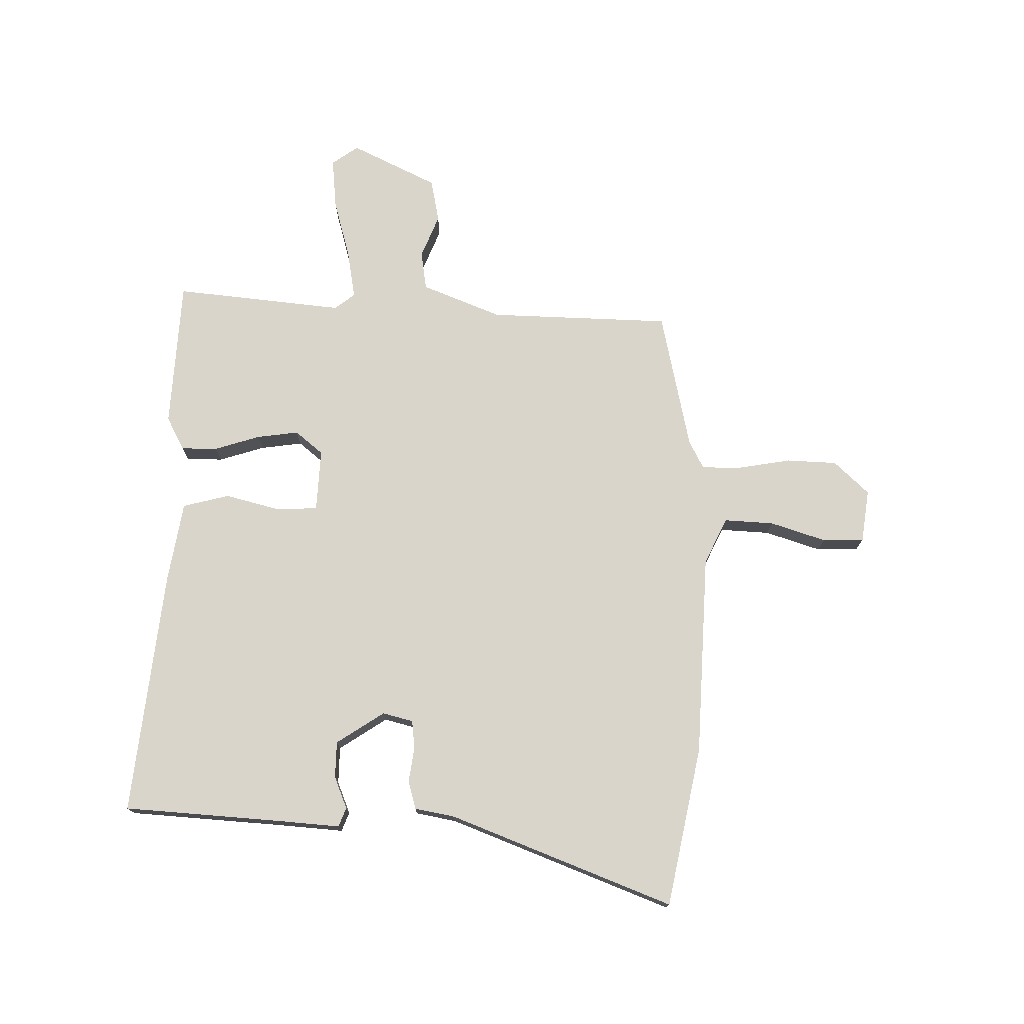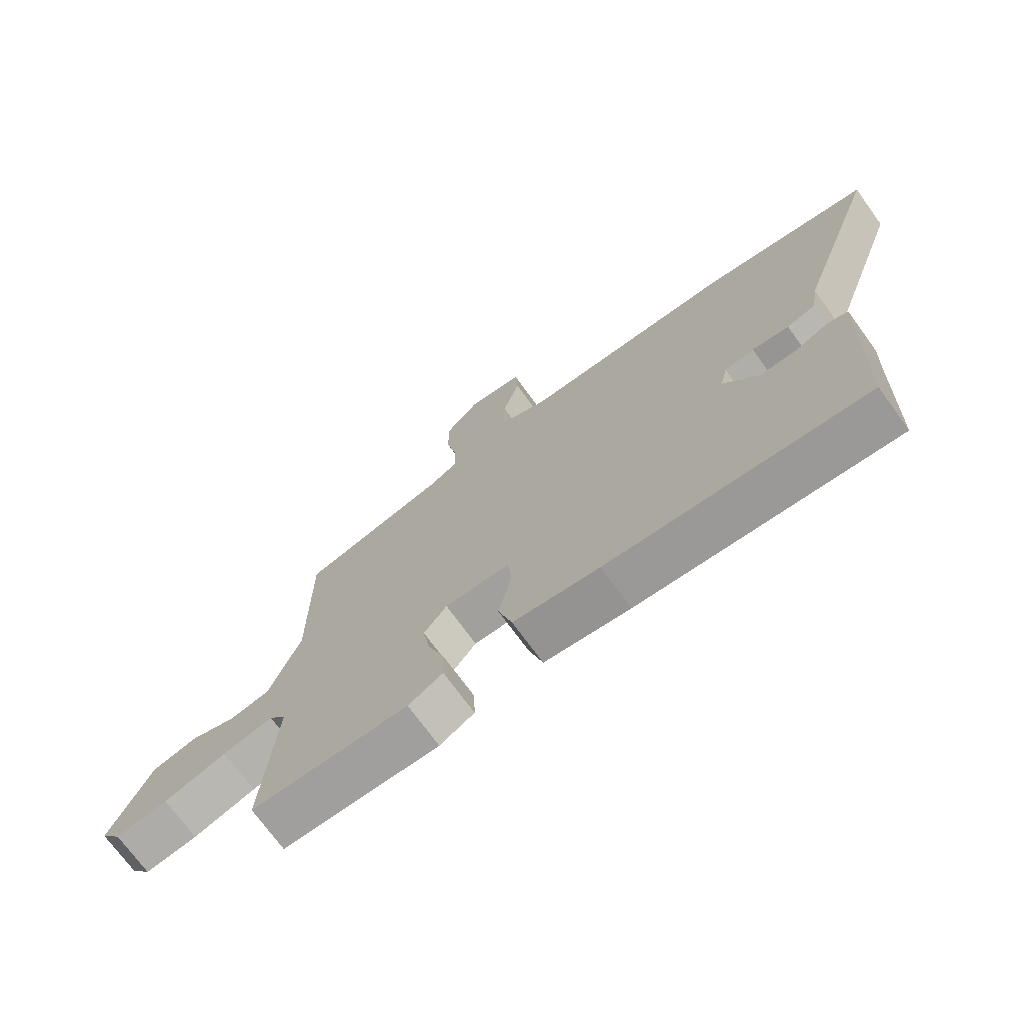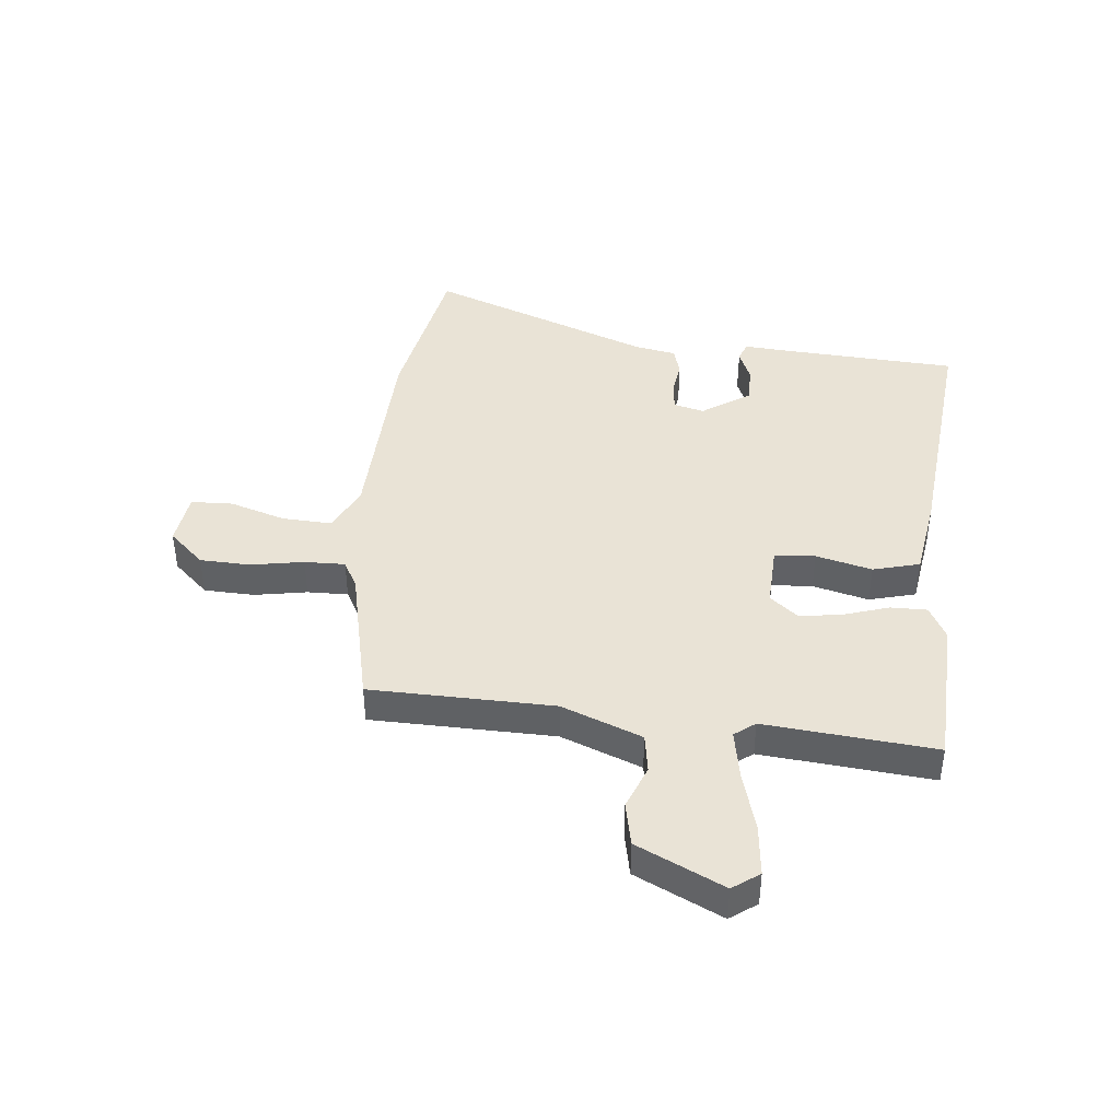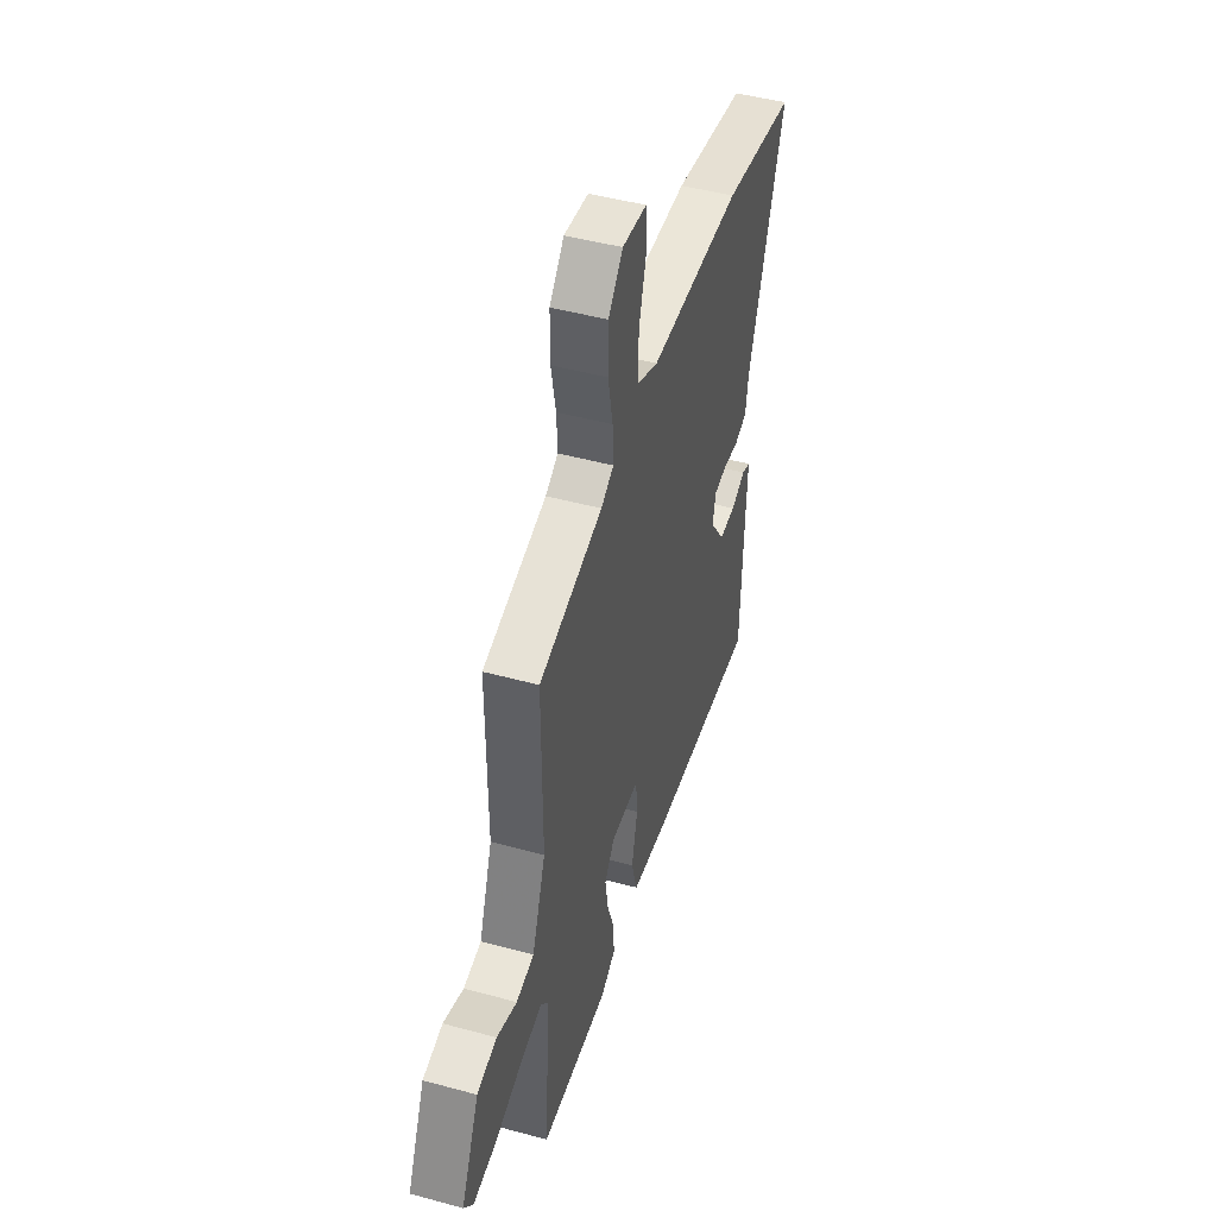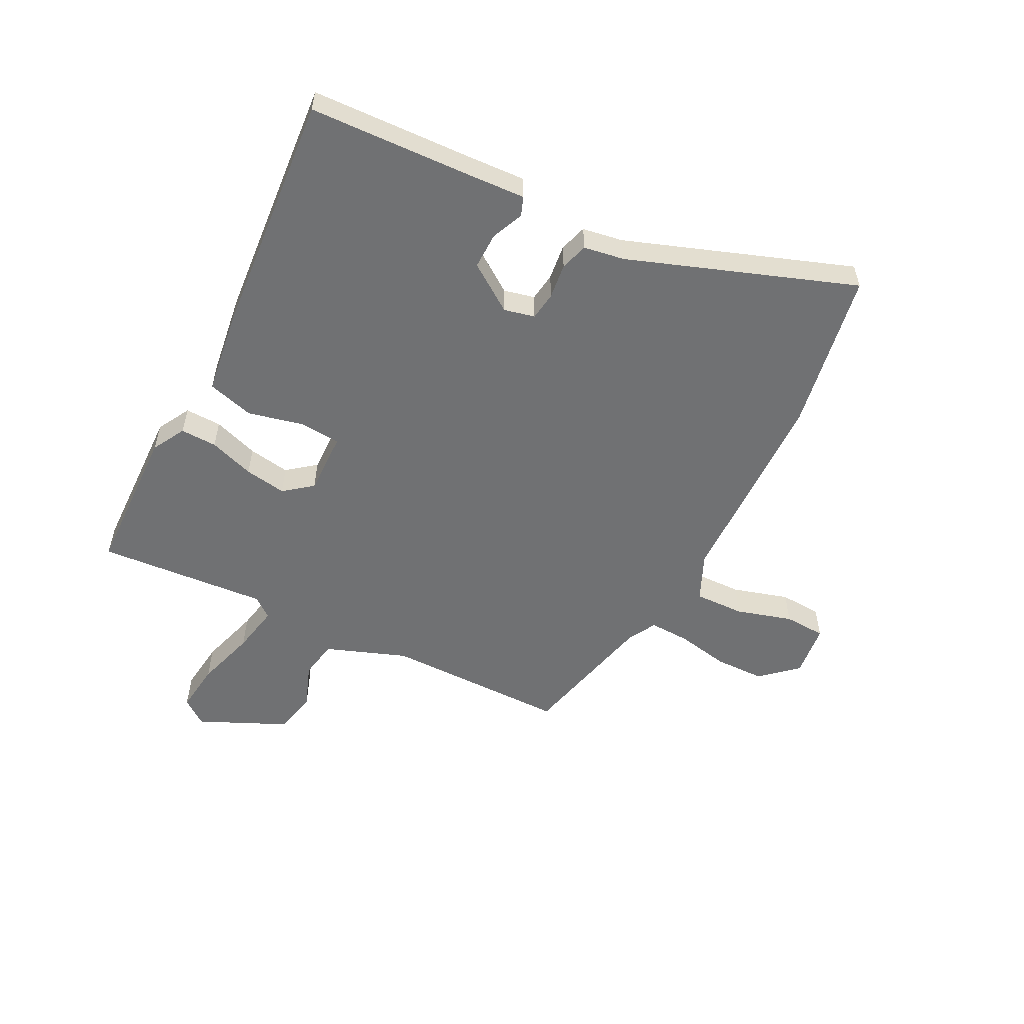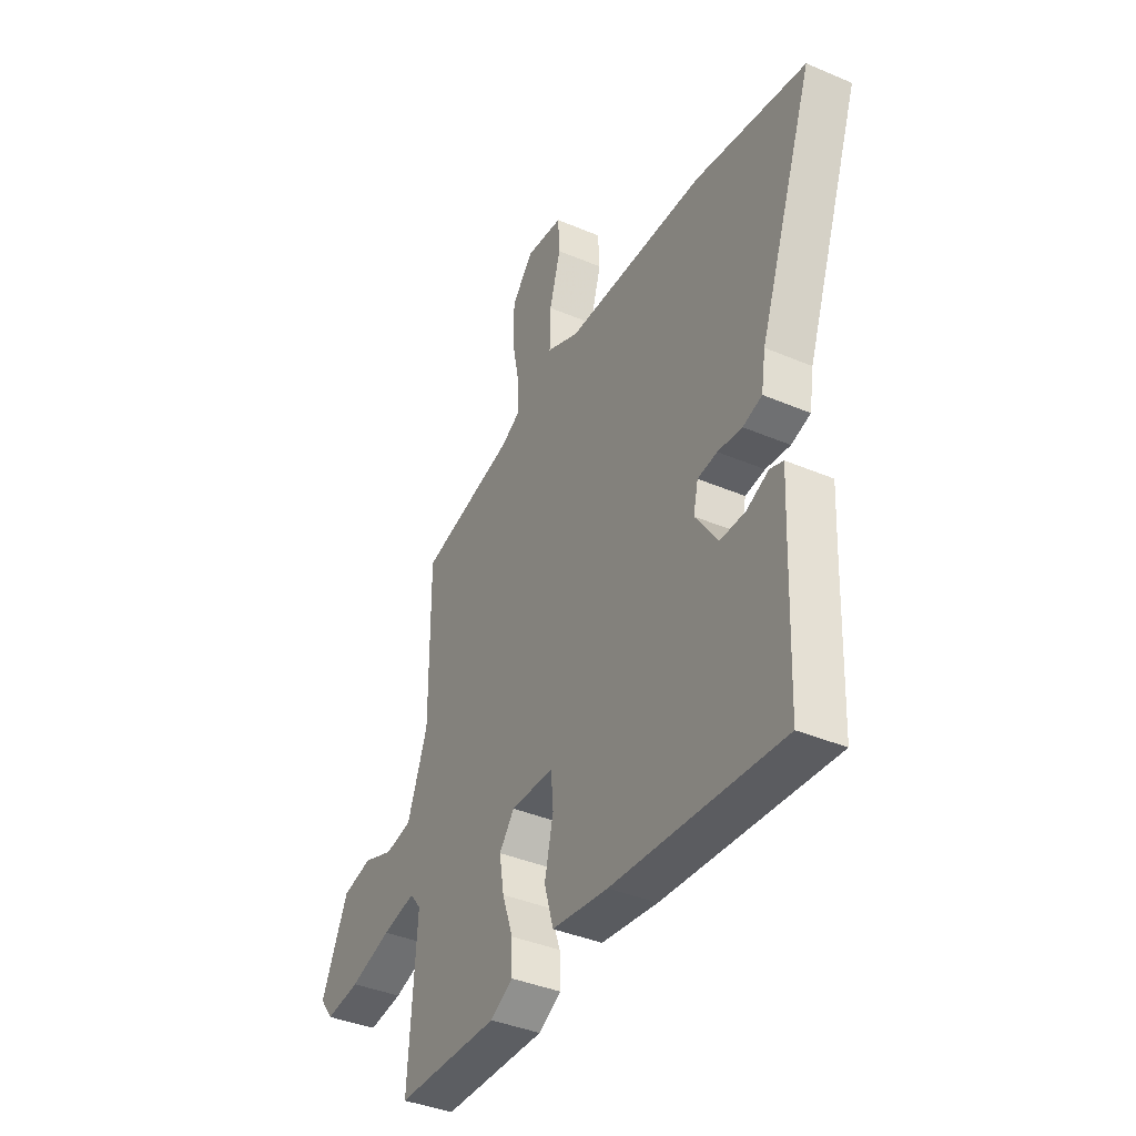
<metadata>
{"format":"obj","ext":"obj","renderer":"f3d","projection":"perspective","resolution":1024,"background":"white","views":[{"elev":74.7,"azim":-87.4,"up":"+Y"},{"elev":-72.3,"azim":-144.0,"up":"+Z"},{"elev":42.1,"azim":97.0,"up":"+Y"},{"elev":46.7,"azim":107.2,"up":"+Z"},{"elev":-55.1,"azim":-116.7,"up":"+Y"},{"elev":-39.0,"azim":-118.1,"up":"+Z"}]}
</metadata>
<code>
v -0.5 0.07 -0.498
v -0.51 0.07 -0.225
v -0.515 0.07 -0.117
v -0.482 0.07 -0.105
v -0.427 0.07 -0.129
v -0.364 0.07 -0.13
v -0.307 0.07 -0.049
v -0.319 0.07 0.004
v -0.368 0.07 0.011
v -0.429 0.07 0.004
v -0.477 0.07 0.019
v -0.488 0.07 0.089
v -0.626 0.07 0.479
v -0.348 0.07 0.526
v 0.004 0.07 0.531
v 0.085 0.07 0.567
v 0.083 0.07 0.653
v 0.055 0.07 0.75
v 0.059 0.07 0.822
v 0.151 0.07 0.832
v 0.206 0.07 0.77
v 0.207 0.07 0.683
v 0.189 0.07 0.593
v 0.186 0.07 0.523
v 0.234 0.07 0.496
v 0.475 0.07 0.437
v 0.474 0.07 0.121
v 0.525 0.07 -0.019
v 0.592 0.07 -0.031
v 0.668 0.07 -0.003
v 0.743 0.07 -0.02
v 0.811 0.07 -0.171
v 0.777 0.07 -0.216
v 0.69 0.07 -0.205
v 0.586 0.07 -0.173
v 0.502 0.07 -0.156
v 0.474 0.07 -0.191
v 0.495 0.07 -0.485
v 0.236 0.07 -0.491
v 0.179 0.07 -0.459
v 0.181 0.07 -0.396
v 0.208 0.07 -0.318
v 0.22 0.07 -0.246
v 0.182 0.07 -0.197
v 0.074 0.07 -0.199
v 0.068 0.07 -0.269
v 0.09 0.07 -0.366
v 0.067 0.07 -0.446
v -0.075 0.07 -0.465
v -0.5 0 -0.498
v -0.51 0 -0.225
v -0.515 0 -0.117
v -0.482 0 -0.105
v -0.427 0 -0.129
v -0.364 0 -0.13
v -0.307 0 -0.049
v -0.319 0 0.004
v -0.368 0 0.011
v -0.429 0 0.004
v -0.477 0 0.019
v -0.488 0 0.089
v -0.626 0 0.479
v -0.348 0 0.526
v 0.004 0 0.531
v 0.085 0 0.567
v 0.083 0 0.653
v 0.055 0 0.75
v 0.059 0 0.822
v 0.151 0 0.832
v 0.206 0 0.77
v 0.207 0 0.683
v 0.189 0 0.593
v 0.186 0 0.523
v 0.234 0 0.496
v 0.475 0 0.437
v 0.474 0 0.121
v 0.525 0 -0.019
v 0.592 0 -0.031
v 0.668 0 -0.003
v 0.743 0 -0.02
v 0.811 0 -0.171
v 0.777 0 -0.216
v 0.69 0 -0.205
v 0.586 0 -0.173
v 0.502 0 -0.156
v 0.474 0 -0.191
v 0.495 0 -0.485
v 0.236 0 -0.491
v 0.179 0 -0.459
v 0.181 0 -0.396
v 0.208 0 -0.318
v 0.22 0 -0.246
v 0.182 0 -0.197
v 0.074 0 -0.199
v 0.068 0 -0.269
v 0.09 0 -0.366
v 0.067 0 -0.446
v -0.075 0 -0.465
f 46 47 48 49
f 45 46 49 1
f 39 40 41 42
f 37 38 39 42
f 36 37 42 43
f 32 33 34 35
f 32 35 36
f 29 30 31 32
f 28 29 32 36
f 27 28 36 43
f 25 26 27 43
f 20 21 22 23
f 20 23 24
f 17 18 19 20
f 16 17 20 24
f 15 16 24 25
f 12 13 14 15
f 9 10 11 12
f 8 9 12 15
f 7 8 15 25
f 2 3 4 5
f 45 1 2 5
f 44 45 5 6
f 25 43 44
f 6 7 25 44
f 98 97 96 95
f 50 98 95 94
f 91 90 89 88
f 91 88 87 86
f 92 91 86 85
f 84 83 82 81
f 85 84 81
f 81 80 79 78
f 85 81 78 77
f 92 85 77 76
f 92 76 75 74
f 72 71 70 69
f 73 72 69
f 69 68 67 66
f 73 69 66 65
f 74 73 65 64
f 64 63 62 61
f 61 60 59 58
f 64 61 58 57
f 74 64 57 56
f 54 53 52 51
f 54 51 50 94
f 55 54 94 93
f 93 92 74
f 93 74 56 55
f 1 50 51 2
f 2 51 52 3
f 3 52 53 4
f 4 53 54 5
f 5 54 55 6
f 6 55 56 7
f 7 56 57 8
f 8 57 58 9
f 9 58 59 10
f 10 59 60 11
f 11 60 61 12
f 12 61 62 13
f 13 62 63 14
f 14 63 64 15
f 15 64 65 16
f 16 65 66 17
f 17 66 67 18
f 18 67 68 19
f 19 68 69 20
f 20 69 70 21
f 21 70 71 22
f 22 71 72 23
f 23 72 73 24
f 24 73 74 25
f 25 74 75 26
f 26 75 76 27
f 27 76 77 28
f 28 77 78 29
f 29 78 79 30
f 30 79 80 31
f 31 80 81 32
f 32 81 82 33
f 33 82 83 34
f 34 83 84 35
f 35 84 85 36
f 36 85 86 37
f 37 86 87 38
f 38 87 88 39
f 39 88 89 40
f 40 89 90 41
f 41 90 91 42
f 42 91 92 43
f 43 92 93 44
f 44 93 94 45
f 45 94 95 46
f 46 95 96 47
f 47 96 97 48
f 48 97 98 49
f 49 98 50 1

</code>
